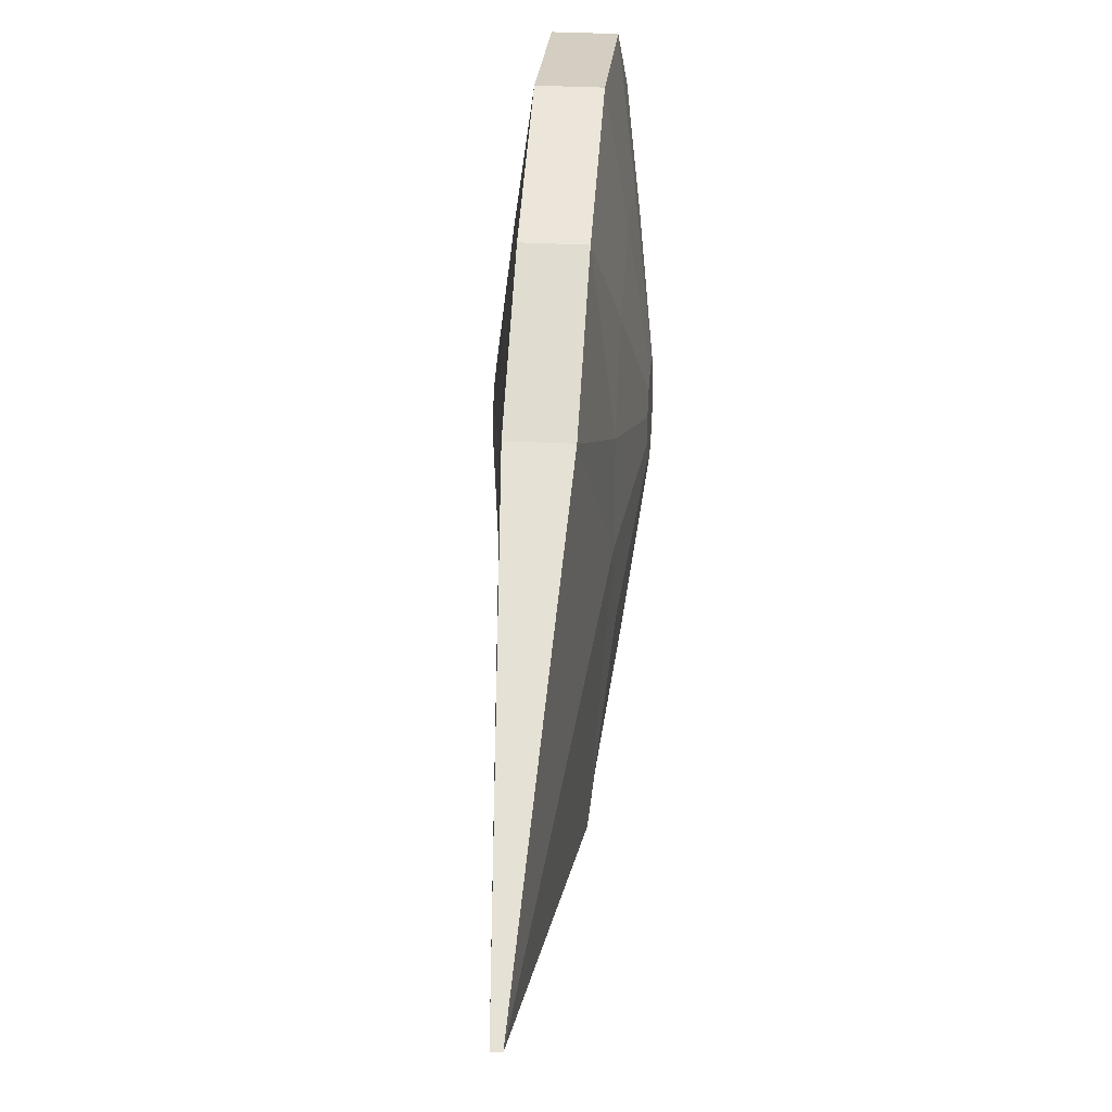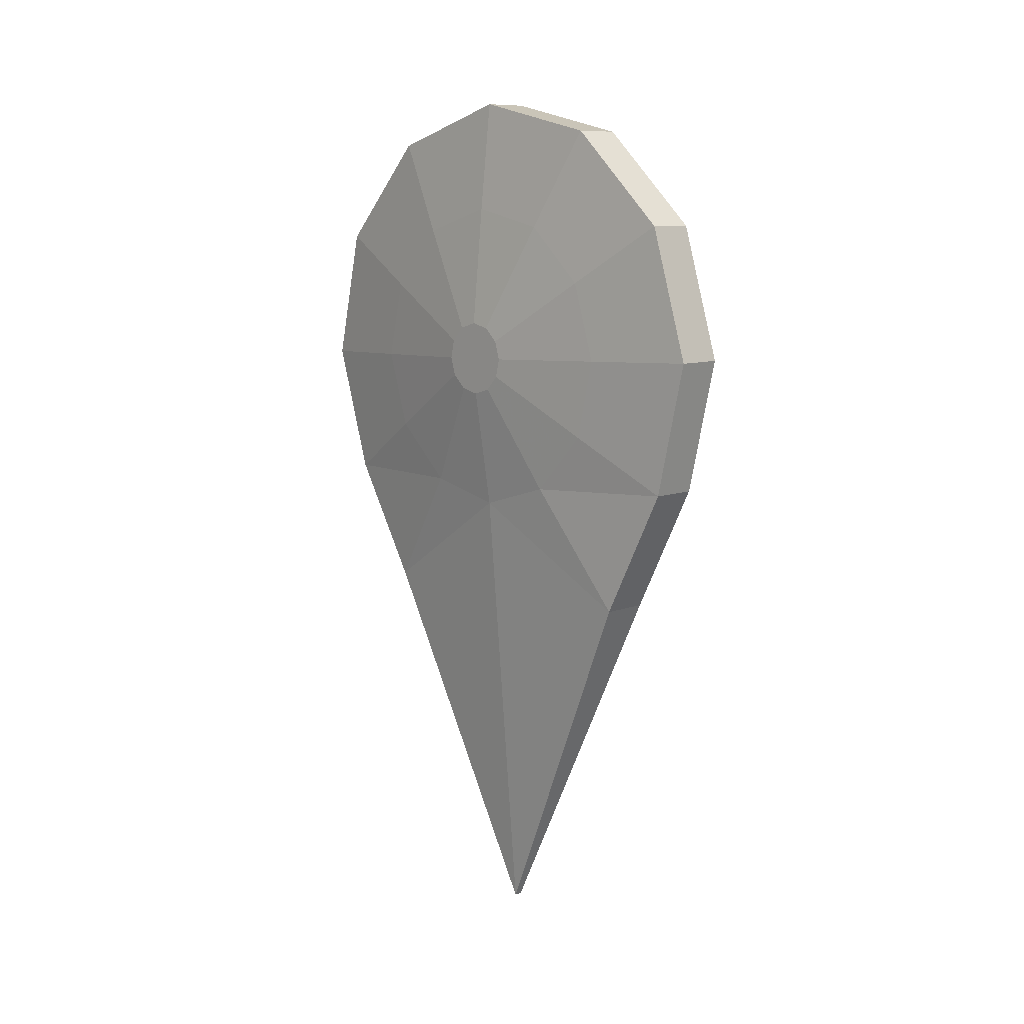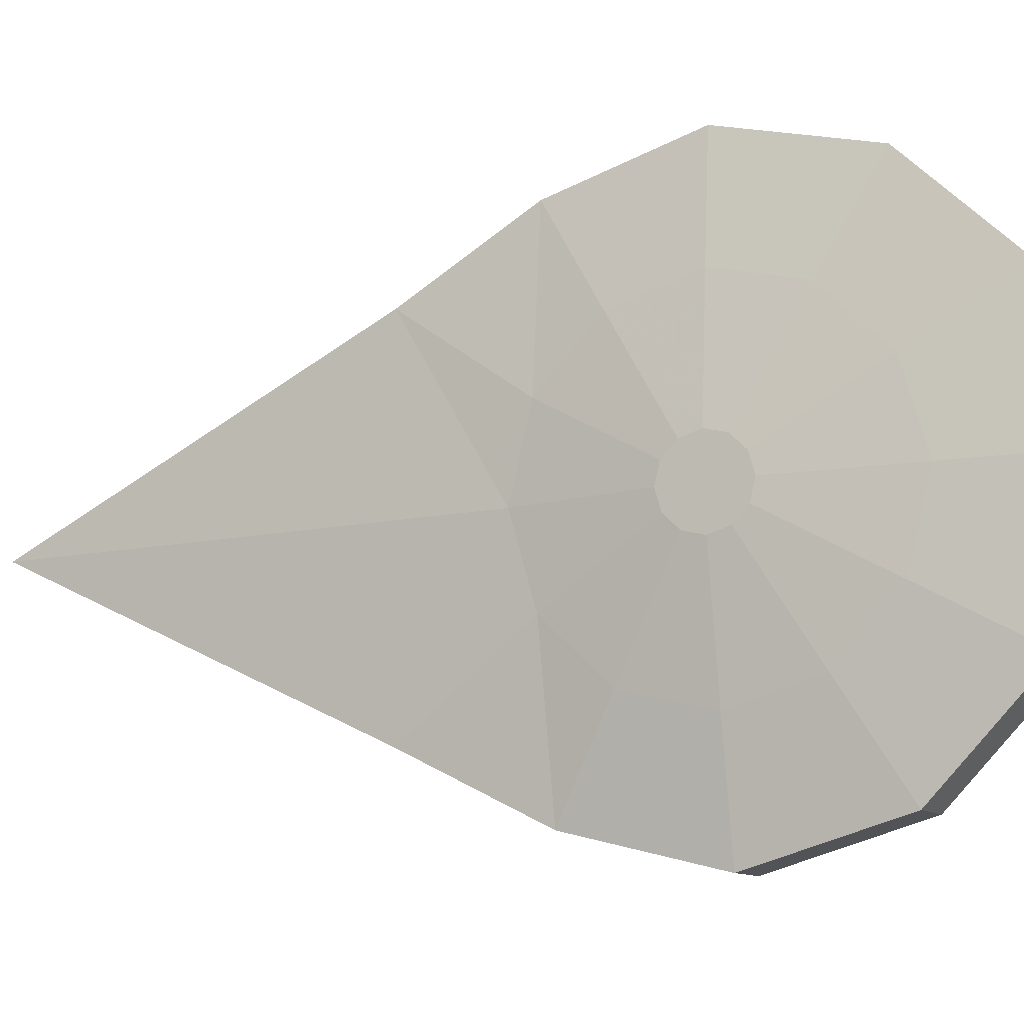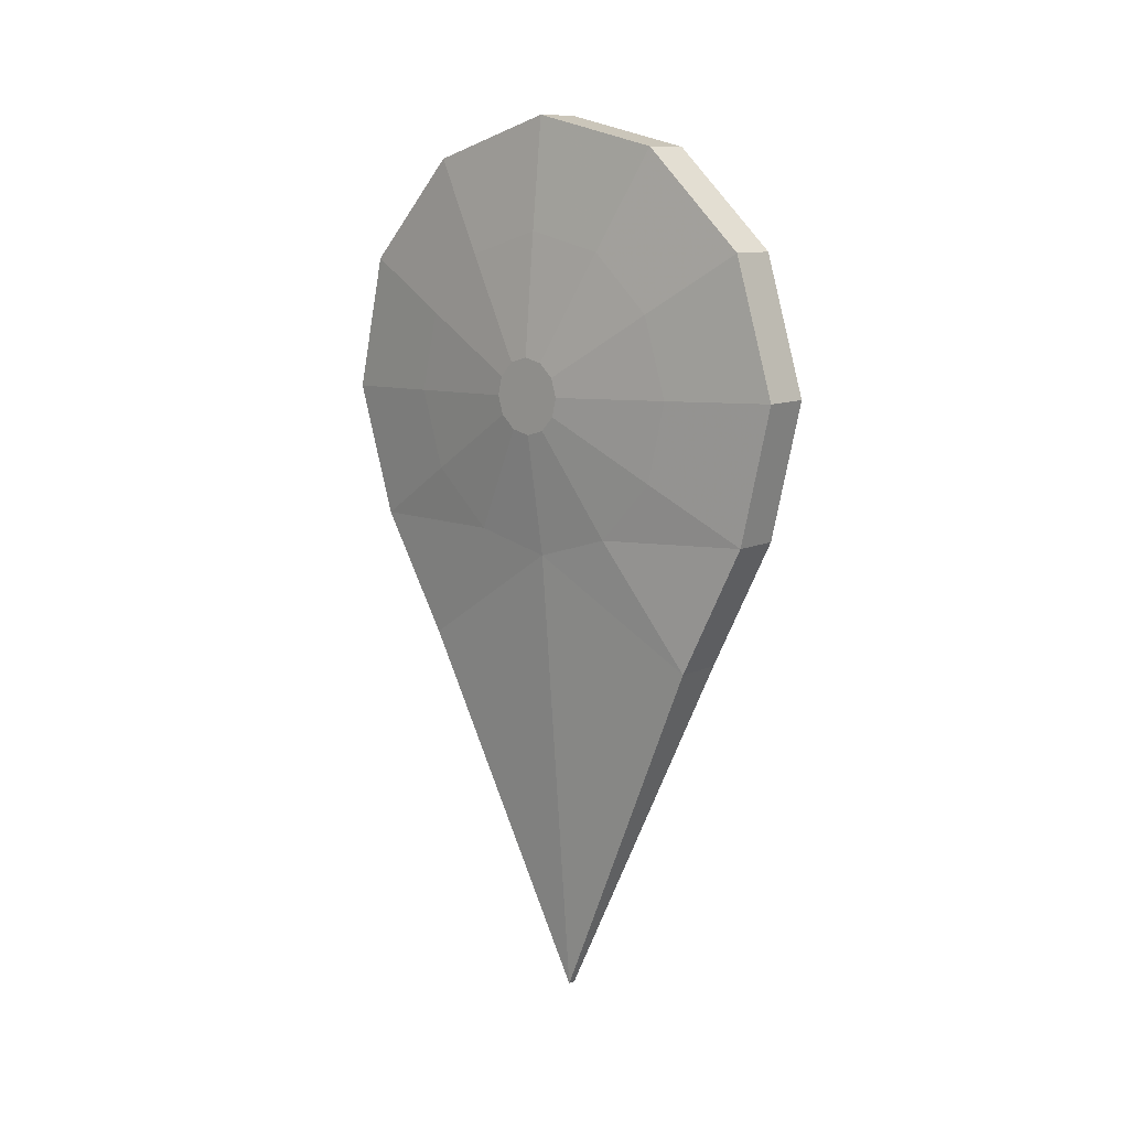
<metadata>
{"format":"obj","ext":"obj","renderer":"f3d","projection":"perspective","resolution":1024,"background":"white","views":[{"elev":38.2,"azim":4.3,"up":"+Z"},{"elev":9.2,"azim":135.6,"up":"+Y"},{"elev":-9.6,"azim":115.1,"up":"+Z"},{"elev":10.3,"azim":130.9,"up":"+Y"}]}
</metadata>
<code>
v -0.05512 1.12 0.01859
v -0.05144 1.039 -0.3238
v 0.06855 1.038 -0.3223
v 0.06486 1.119 0.02009
v -0.05144 1.039 -0.3238
v -0.05004 0.7969 -0.5797
v 0.06995 0.796 -0.5782
v 0.06855 1.038 -0.3223
v -0.05004 0.7969 -0.5797
v -0.05131 0.4597 -0.6804
v 0.06868 0.4588 -0.6789
v 0.06995 0.796 -0.5782
v -0.05131 0.4597 -0.6804
v -0.05491 0.1172 -0.599
v 0.06508 0.1163 -0.5975
v 0.06868 0.4588 -0.6789
v -0.05491 0.1172 -0.599
v -0.04936 -0.2075 -0.4392
v 0.07063 -0.2084 -0.4377
v 0.06508 0.1163 -0.5975
v -0.04936 -0.2075 -0.4392
v -0.01143 -1.12 -0.02438
v 0.07063 -0.2084 -0.4377
v -0.01143 -1.12 -0.02438
v -0.07001 -0.2212 0.4006
v 0.04998 -0.2221 0.4021
v -0.07001 -0.2212 0.4006
v -0.06995 0.08385 0.5782
v 0.05004 0.08294 0.5797
v 0.04998 -0.2221 0.4021
v -0.06995 0.08385 0.5782
v -0.06868 0.4211 0.6789
v 0.05131 0.4202 0.6804
v 0.05004 0.08294 0.5797
v -0.06868 0.4211 0.6789
v -0.06508 0.7636 0.5975
v 0.05491 0.7627 0.599
v 0.05131 0.4202 0.6804
v -0.06508 0.7636 0.5975
v -0.06012 1.019 0.3558
v 0.05987 1.018 0.3573
v 0.05491 0.7627 0.599
v -0.06012 1.019 0.3558
v -0.05512 1.12 0.01859
v 0.06486 1.119 0.02009
v 0.05987 1.018 0.3573
v -0.06012 1.019 0.3558
v -0.06508 0.7636 0.5975
v -0.07456 0.7305 0.5362
v -0.0701 0.9602 0.3192
v 0.06486 1.119 0.02009
v 0.06855 1.038 -0.3223
v 0.105 0.7925 -0.1895
v 0.1029 0.8406 0.01268
v -0.06508 0.7636 0.5975
v -0.06868 0.4211 0.6789
v -0.07779 0.4232 0.6092
v -0.07456 0.7305 0.5362
v -0.07456 0.7305 0.5362
v -0.06868 0.4211 0.6789
v -0.06995 0.08385 0.5782
v -0.07893 0.1204 0.5188
v -0.07779 0.4232 0.6092
v -0.07779 0.4232 0.6092
v -0.06995 0.08385 0.5782
v -0.07872 0.08474 0.481
v -0.08791 0.157 0.4594
v -0.07893 0.1204 0.5188
v -0.07001 -0.2212 0.4006
v -0.1029 0.03934 -0.01268
v -0.105 0.08742 0.1895
v -0.08002 -0.133 0.3403
v -0.04936 -0.2075 -0.4392
v -0.09992 0.0988 -0.2118
v -0.1029 0.03934 -0.01268
v -0.05491 0.1172 -0.599
v -0.06543 0.1504 -0.5379
v -0.07595 0.1836 -0.4768
v -0.09699 0.2499 -0.3545
v -0.09992 0.0988 -0.2118
v -0.05491 0.1172 -0.599
v -0.05131 0.4597 -0.6804
v -0.0622 0.4578 -0.611
v -0.06543 0.1504 -0.5379
v -0.05131 0.4597 -0.6804
v -0.05004 0.7969 -0.5797
v -0.06106 0.7605 -0.5206
v -0.07208 0.7241 -0.4614
v -0.07309 0.4559 -0.5415
v -0.0622 0.4578 -0.611
v -0.05004 0.7969 -0.5797
v -0.05144 1.039 -0.3238
v -0.06231 0.9775 -0.2909
v -0.06106 0.7605 -0.5206
v -0.05144 1.039 -0.3238
v -0.05512 1.12 0.01859
v -0.06562 1.051 0.01648
v -0.06231 0.9775 -0.2909
v -0.06231 0.9775 -0.2909
v -0.05512 1.12 0.01859
v -0.06012 1.019 0.3558
v -0.0701 0.9602 0.3192
v -0.06562 1.051 0.01648
v -0.06562 1.051 0.01648
v -0.1001 0.7826 0.2093
v -0.103 0.6315 0.352
v -0.1218 0.559 0.2172
v -0.12 0.6525 0.1289
v -0.12 0.6525 0.1289
v 0.06855 1.038 -0.3223
v 0.06995 0.796 -0.5782
v 0.1059 0.6497 -0.3406
v 0.105 0.7925 -0.1895
v 0.06995 0.796 -0.5782
v 0.06868 0.4588 -0.6789
v 0.1051 0.4506 -0.4001
v 0.1059 0.6497 -0.3406
v 0.06868 0.4588 -0.6789
v 0.06508 0.1163 -0.5975
v 0.103 0.2484 -0.352
v 0.1051 0.4506 -0.4001
v 0.06508 0.1163 -0.5975
v 0.1001 0.09729 -0.2093
v 0.103 0.2484 -0.352
v 0.07063 -0.2084 -0.4377
v 0.09711 0.03783 -0.01016
v 0.1001 0.09729 -0.2093
v 0.00857 -1.12 -0.02413
v 0.04998 -0.2221 0.4021
v 0.09494 0.08591 0.192
v 0.09711 0.03783 -0.01016
v 0.04998 -0.2221 0.4021
v 0.05004 0.08294 0.5797
v 0.09411 0.2287 0.3431
v 0.09494 0.08591 0.192
v 0.05004 0.08294 0.5797
v 0.05131 0.4202 0.6804
v 0.09486 0.4278 0.4026
v 0.09411 0.2287 0.3431
v 0.05131 0.4202 0.6804
v 0.05491 0.7627 0.599
v 0.09699 0.63 0.3545
v 0.09486 0.4278 0.4026
v 0.05491 0.7627 0.599
v 0.05987 1.018 0.3573
v 0.09992 0.7811 0.2118
v 0.09699 0.63 0.3545
v 0.05987 1.018 0.3573
v 0.06486 1.119 0.02009
v 0.1029 0.8406 0.01268
v 0.09992 0.7811 0.2118
v 0.1029 0.8406 0.01268
v 0.105 0.7925 -0.1895
v 0.1231 0.6578 -0.1166
v 0.1218 0.6875 0.008578
v 0.07063 -0.2084 -0.4377
v 0.00857 -1.12 -0.02413
v 0.09711 0.03783 -0.01016
v -0.1029 0.03934 -0.01268
v -0.01143 -1.12 -0.02438
v -0.04936 -0.2075 -0.4392
v -0.07001 -0.2212 0.4006
v -0.01143 -1.12 -0.02438
v -0.1029 0.03934 -0.01268
v 0.06508 0.1163 -0.5975
v 0.07063 -0.2084 -0.4377
v 0.1001 0.09729 -0.2093
v -0.09992 0.0988 -0.2118
v -0.04936 -0.2075 -0.4392
v -0.05491 0.1172 -0.599
v -0.103 0.6315 0.352
v -0.1051 0.4293 0.4001
v -0.1232 0.4338 0.247
v -0.1218 0.559 0.2172
v -0.1051 0.4293 0.4001
v -0.1059 0.2302 0.3406
v -0.1236 0.3105 0.2102
v -0.1232 0.4338 0.247
v -0.1232 0.4338 0.247
v -0.1059 0.2302 0.3406
v -0.105 0.08742 0.1895
v -0.1231 0.2221 0.1166
v -0.1236 0.3105 0.2102
v -0.1236 0.3105 0.2102
v -0.105 0.08742 0.1895
v -0.1029 0.03934 -0.01268
v -0.1218 0.1923 -0.008578
v -0.1231 0.2221 0.1166
v -0.1231 0.2221 0.1166
v -0.1029 0.03934 -0.01268
v -0.09992 0.0988 -0.2118
v -0.1199 0.2292 -0.1319
v -0.1218 0.1923 -0.008578
v -0.1218 0.1923 -0.008578
v -0.09992 0.0988 -0.2118
v -0.09699 0.2499 -0.3545
v -0.1181 0.3227 -0.2202
v -0.1199 0.2292 -0.1319
v -0.09699 0.2499 -0.3545
v -0.09486 0.4521 -0.4026
v -0.1168 0.4479 -0.25
v -0.1181 0.3227 -0.2202
v -0.1181 0.3227 -0.2202
v -0.09486 0.4521 -0.4026
v -0.09411 0.6512 -0.3431
v -0.1163 0.5712 -0.2132
v -0.1168 0.4479 -0.25
v -0.1168 0.4479 -0.25
v -0.09411 0.6512 -0.3431
v -0.09494 0.794 -0.192
v -0.1169 0.6596 -0.1196
v -0.1163 0.5712 -0.2132
v -0.09494 0.794 -0.192
v -0.09711 0.8421 0.01016
v -0.1182 0.6893 0.005564
v -0.1169 0.6596 -0.1196
v -0.1169 0.6596 -0.1196
v -0.09711 0.8421 0.01016
v -0.1001 0.7826 0.2093
v -0.12 0.6525 0.1289
v -0.1182 0.6893 0.005564
v -0.14 0.5225 0.04842
v -0.1407 0.4865 0.08243
v -0.1412 0.4383 0.09388
v -0.1414 0.3908 0.07971
v -0.1412 0.3568 0.0437
v -0.1407 0.3454 -0.00448
v -0.14 0.3595 -0.05193
v -0.1393 0.3955 -0.08594
v -0.1388 0.4437 -0.0974
v -0.1386 0.4912 -0.08322
v -0.1388 0.5252 -0.04722
v -0.1393 0.5366 0.0009632
v 0.105 0.7925 -0.1895
v 0.1059 0.6497 -0.3406
v 0.1236 0.5694 -0.2102
v 0.1231 0.6578 -0.1166
v 0.1059 0.6497 -0.3406
v 0.1051 0.4506 -0.4001
v 0.1232 0.4461 -0.247
v 0.1236 0.5694 -0.2102
v 0.1051 0.4506 -0.4001
v 0.103 0.2484 -0.352
v 0.1218 0.3209 -0.2172
v 0.1232 0.4461 -0.247
v 0.103 0.2484 -0.352
v 0.1001 0.09729 -0.2093
v 0.12 0.2274 -0.1289
v 0.1218 0.3209 -0.2172
v 0.1001 0.09729 -0.2093
v 0.09711 0.03783 -0.01016
v 0.1182 0.1905 -0.005564
v 0.12 0.2274 -0.1289
v 0.09711 0.03783 -0.01016
v 0.09494 0.08591 0.192
v 0.1169 0.2203 0.1196
v 0.1182 0.1905 -0.005564
v 0.09494 0.08591 0.192
v 0.09411 0.2287 0.3431
v 0.1163 0.3087 0.2132
v 0.1169 0.2203 0.1196
v 0.09411 0.2287 0.3431
v 0.09486 0.4278 0.4026
v 0.1168 0.432 0.25
v 0.1163 0.3087 0.2132
v 0.09486 0.4278 0.4026
v 0.09699 0.63 0.3545
v 0.1181 0.5572 0.2202
v 0.1168 0.432 0.25
v 0.09699 0.63 0.3545
v 0.09992 0.7811 0.2118
v 0.1199 0.6507 0.1319
v 0.1181 0.5572 0.2202
v 0.09992 0.7811 0.2118
v 0.1029 0.8406 0.01268
v 0.1218 0.6875 0.008578
v 0.1199 0.6507 0.1319
v 0.1407 0.5345 0.00448
v 0.1412 0.5231 -0.0437
v 0.1414 0.4891 -0.07971
v 0.1412 0.4416 -0.09388
v 0.1407 0.3934 -0.08243
v 0.14 0.3574 -0.04842
v 0.1393 0.3432 -0.000963
v 0.1388 0.3547 0.04722
v 0.1386 0.3887 0.08322
v 0.1388 0.4362 0.0974
v 0.1393 0.4844 0.08594
v 0.14 0.5204 0.05193
v -0.06995 0.08385 0.5782
v -0.07001 -0.2212 0.4006
v -0.08002 -0.133 0.3403
v -0.08311 0.08518 0.4324
v -0.07872 0.08474 0.481
v -0.01143 -1.12 -0.02438
v 0.00857 -1.12 -0.02413
v 0.07063 -0.2084 -0.4377
v 0.04998 -0.2221 0.4021
v 0.00857 -1.12 -0.02413
v -0.01143 -1.12 -0.02438
v -0.07319 0.9163 -0.2579
v -0.09494 0.794 -0.192
v -0.09411 0.6512 -0.3431
v -0.07208 0.7241 -0.4614
v -0.07612 0.9811 0.01438
v -0.09711 0.8421 0.01016
v -0.09494 0.794 -0.192
v -0.07319 0.9163 -0.2579
v -0.08009 0.901 0.2826
v -0.1001 0.7826 0.2093
v -0.09711 0.8421 0.01016
v -0.07612 0.9811 0.01438
v -0.08403 0.6975 0.4748
v -0.103 0.6315 0.352
v -0.1001 0.7826 0.2093
v -0.08009 0.901 0.2826
v -0.0869 0.4252 0.5395
v -0.1051 0.4293 0.4001
v -0.103 0.6315 0.352
v -0.08403 0.6975 0.4748
v -0.08791 0.157 0.4594
v -0.1059 0.2302 0.3406
v -0.1051 0.4293 0.4001
v -0.0869 0.4252 0.5395
v -0.0875 0.08563 0.3839
v -0.105 0.08742 0.1895
v -0.1059 0.2302 0.3406
v -0.08791 0.157 0.4594
v -0.07872 0.08474 0.481
v -0.08311 0.08518 0.4324
v -0.08791 0.157 0.4594
v -0.08311 0.08518 0.4324
v -0.0875 0.08563 0.3839
v -0.08791 0.157 0.4594
v -0.08002 -0.133 0.3403
v -0.105 0.08742 0.1895
v -0.0875 0.08563 0.3839
v -0.08311 0.08518 0.4324
v -0.06231 0.9775 -0.2909
v -0.07319 0.9163 -0.2579
v -0.07208 0.7241 -0.4614
v -0.06106 0.7605 -0.5206
v -0.06562 1.051 0.01648
v -0.07612 0.9811 0.01438
v -0.07319 0.9163 -0.2579
v -0.07319 0.9163 -0.2579
v -0.06231 0.9775 -0.2909
v -0.0701 0.9602 0.3192
v -0.08009 0.901 0.2826
v -0.07612 0.9811 0.01438
v -0.06562 1.051 0.01648
v -0.07456 0.7305 0.5362
v -0.08403 0.6975 0.4748
v -0.08009 0.901 0.2826
v -0.08009 0.901 0.2826
v -0.0701 0.9602 0.3192
v -0.07779 0.4232 0.6092
v -0.0869 0.4252 0.5395
v -0.08403 0.6975 0.4748
v -0.08403 0.6975 0.4748
v -0.07456 0.7305 0.5362
v -0.07893 0.1204 0.5188
v -0.08791 0.157 0.4594
v -0.0869 0.4252 0.5395
v -0.07779 0.4232 0.6092
v -0.07309 0.4559 -0.5415
v -0.09486 0.4521 -0.4026
v -0.09699 0.2499 -0.3545
v -0.07595 0.1836 -0.4768
v -0.0622 0.4578 -0.611
v -0.07309 0.4559 -0.5415
v -0.07595 0.1836 -0.4768
v -0.06543 0.1504 -0.5379
v -0.07208 0.7241 -0.4614
v -0.09411 0.6512 -0.3431
v -0.09486 0.4521 -0.4026
v -0.07309 0.4559 -0.5415
v -0.1232 0.4338 0.247
v -0.1412 0.4383 0.09388
v -0.1407 0.4865 0.08243
v -0.1218 0.559 0.2172
v -0.1236 0.3105 0.2102
v -0.1414 0.3908 0.07971
v -0.1412 0.4383 0.09388
v -0.1232 0.4338 0.247
v -0.1231 0.2221 0.1166
v -0.1412 0.3568 0.0437
v -0.1414 0.3908 0.07971
v -0.1236 0.3105 0.2102
v -0.1218 0.1923 -0.008578
v -0.1407 0.3454 -0.00448
v -0.1412 0.3568 0.0437
v -0.1231 0.2221 0.1166
v -0.1199 0.2292 -0.1319
v -0.14 0.3595 -0.05193
v -0.1407 0.3454 -0.00448
v -0.1218 0.1923 -0.008578
v -0.1181 0.3227 -0.2202
v -0.1393 0.3955 -0.08594
v -0.14 0.3595 -0.05193
v -0.1199 0.2292 -0.1319
v -0.1168 0.4479 -0.25
v -0.1388 0.4437 -0.0974
v -0.1393 0.3955 -0.08594
v -0.1181 0.3227 -0.2202
v -0.1163 0.5712 -0.2132
v -0.1386 0.4912 -0.08322
v -0.1388 0.4437 -0.0974
v -0.1168 0.4479 -0.25
v -0.1169 0.6596 -0.1196
v -0.1388 0.5252 -0.04722
v -0.1386 0.4912 -0.08322
v -0.1163 0.5712 -0.2132
v -0.1182 0.6893 0.005564
v -0.1393 0.5366 0.0009632
v -0.1388 0.5252 -0.04722
v -0.1169 0.6596 -0.1196
v -0.12 0.6525 0.1289
v -0.14 0.5225 0.04842
v -0.1393 0.5366 0.0009632
v -0.1182 0.6893 0.005564
v -0.1218 0.559 0.2172
v -0.1407 0.4865 0.08243
v -0.14 0.5225 0.04842
v -0.12 0.6525 0.1289
v 0.1182 0.1905 -0.005564
v 0.1393 0.3432 -0.000963
v 0.14 0.3574 -0.04842
v 0.12 0.2274 -0.1289
v 0.12 0.2274 -0.1289
v 0.14 0.3574 -0.04842
v 0.1407 0.3934 -0.08243
v 0.1218 0.3209 -0.2172
v 0.1218 0.3209 -0.2172
v 0.1407 0.3934 -0.08243
v 0.1412 0.4416 -0.09388
v 0.1232 0.4461 -0.247
v 0.1232 0.4461 -0.247
v 0.1412 0.4416 -0.09388
v 0.1414 0.4891 -0.07971
v 0.1236 0.5694 -0.2102
v 0.1236 0.5694 -0.2102
v 0.1414 0.4891 -0.07971
v 0.1412 0.5231 -0.0437
v 0.1231 0.6578 -0.1166
v 0.1231 0.6578 -0.1166
v 0.1412 0.5231 -0.0437
v 0.1407 0.5345 0.00448
v 0.1218 0.6875 0.008578
v 0.1218 0.6875 0.008578
v 0.1407 0.5345 0.00448
v 0.14 0.5204 0.05193
v 0.1199 0.6507 0.1319
v 0.1199 0.6507 0.1319
v 0.14 0.5204 0.05193
v 0.1393 0.4844 0.08594
v 0.1181 0.5572 0.2202
v 0.1181 0.5572 0.2202
v 0.1393 0.4844 0.08594
v 0.1388 0.4362 0.0974
v 0.1168 0.432 0.25
v 0.1168 0.432 0.25
v 0.1388 0.4362 0.0974
v 0.1386 0.3887 0.08322
v 0.1163 0.3087 0.2132
v 0.1163 0.3087 0.2132
v 0.1386 0.3887 0.08322
v 0.1388 0.3547 0.04722
v 0.1169 0.2203 0.1196
v 0.1169 0.2203 0.1196
v 0.1388 0.3547 0.04722
v 0.1393 0.3432 -0.000963
v 0.1182 0.1905 -0.005564
f 4 3 2 1
f 8 7 6 5
f 12 11 10 9
f 16 15 14 13
f 20 19 18 17
f 23 22 21
f 26 25 24
f 30 29 28 27
f 34 33 32 31
f 38 37 36 35
f 42 41 40 39
f 46 45 44 43
f 50 49 48 47
f 54 53 52 51
f 59 58 57 56 55
f 64 63 62 61 60
f 68 67 66 65
f 72 71 70 69
f 75 74 73
f 80 79 78 77 76
f 84 83 82 81
f 90 89 88 87 86 85
f 94 93 92 91
f 99 98 97 96 95
f 104 103 102 101 100
f 109 108 107 106 105
f 113 112 111 110
f 117 116 115 114
f 121 120 119 118
f 124 123 122
f 127 126 125
f 131 130 129 128
f 135 134 133 132
f 139 138 137 136
f 143 142 141 140
f 147 146 145 144
f 151 150 149 148
f 155 154 153 152
f 158 157 156
f 161 160 159
f 164 163 162
f 167 166 165
f 170 169 168
f 174 173 172 171
f 179 178 177 176 175
f 184 183 182 181 180
f 189 188 187 186 185
f 194 193 192 191 190
f 198 197 196 195
f 203 202 201 200 199
f 208 207 206 205 204
f 212 211 210 209
f 217 216 215 214 213
f 221 220 219 218
f 237 236 235 234
f 241 240 239 238
f 245 244 243 242
f 249 248 247 246
f 253 252 251 250
f 257 256 255 254
f 261 260 259 258
f 265 264 263 262
f 269 268 267 266
f 273 272 271 270
f 277 276 275 274
f 294 293 292 291 290
f 297 296 295
f 300 299 298
f 304 303 302 301
f 308 307 306 305
f 312 311 310 309
f 316 315 314 313
f 320 319 318 317
f 324 323 322 321
f 328 327 326 325
f 331 330 329
f 334 333 332
f 338 337 336 335
f 342 341 340 339
f 347 346 345 344 343
f 351 350 349 348
f 356 355 354 353 352
f 361 360 359 358 357
f 365 364 363 362
f 369 368 367 366
f 373 372 371 370
f 377 376 375 374
f 233 232 231 230 229 228 227 226 225 224 223 222
f 289 288 287 286 285 284 283 282 281 280 279 278
f 381 380 379 378
f 385 384 383 382
f 389 388 387 386
f 393 392 391 390
f 397 396 395 394
f 401 400 399 398
f 405 404 403 402
f 409 408 407 406
f 413 412 411 410
f 417 416 415 414
f 421 420 419 418
f 425 424 423 422
f 429 428 427 426
f 433 432 431 430
f 437 436 435 434
f 441 440 439 438
f 445 444 443 442
f 449 448 447 446
f 453 452 451 450
f 457 456 455 454
f 461 460 459 458
f 465 464 463 462
f 469 468 467 466
f 473 472 471 470

</code>
